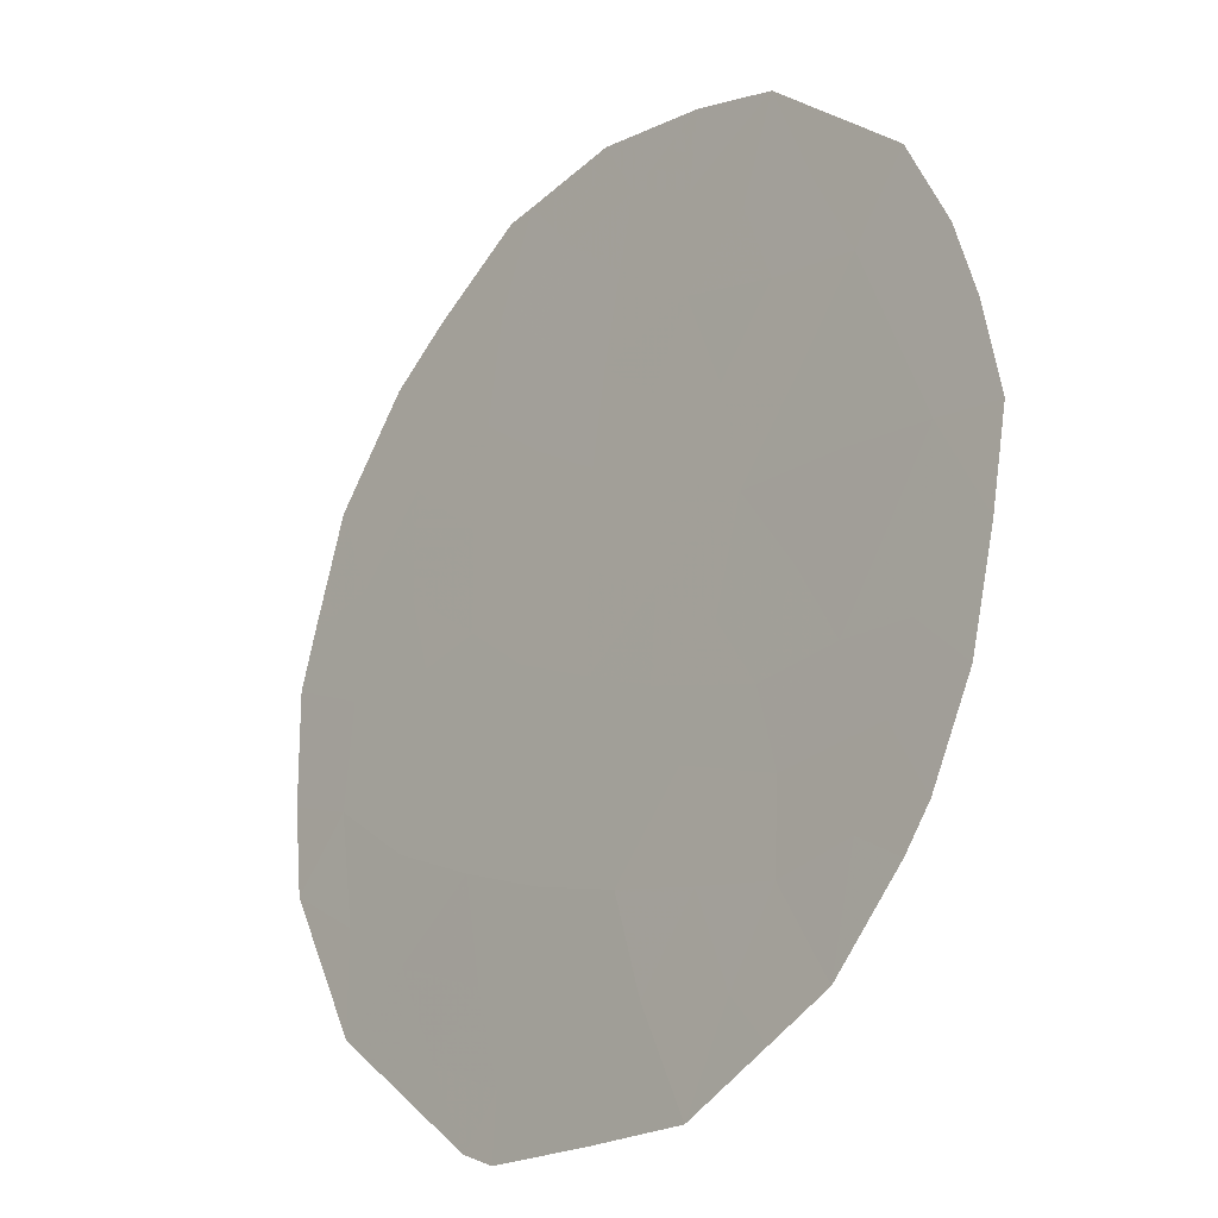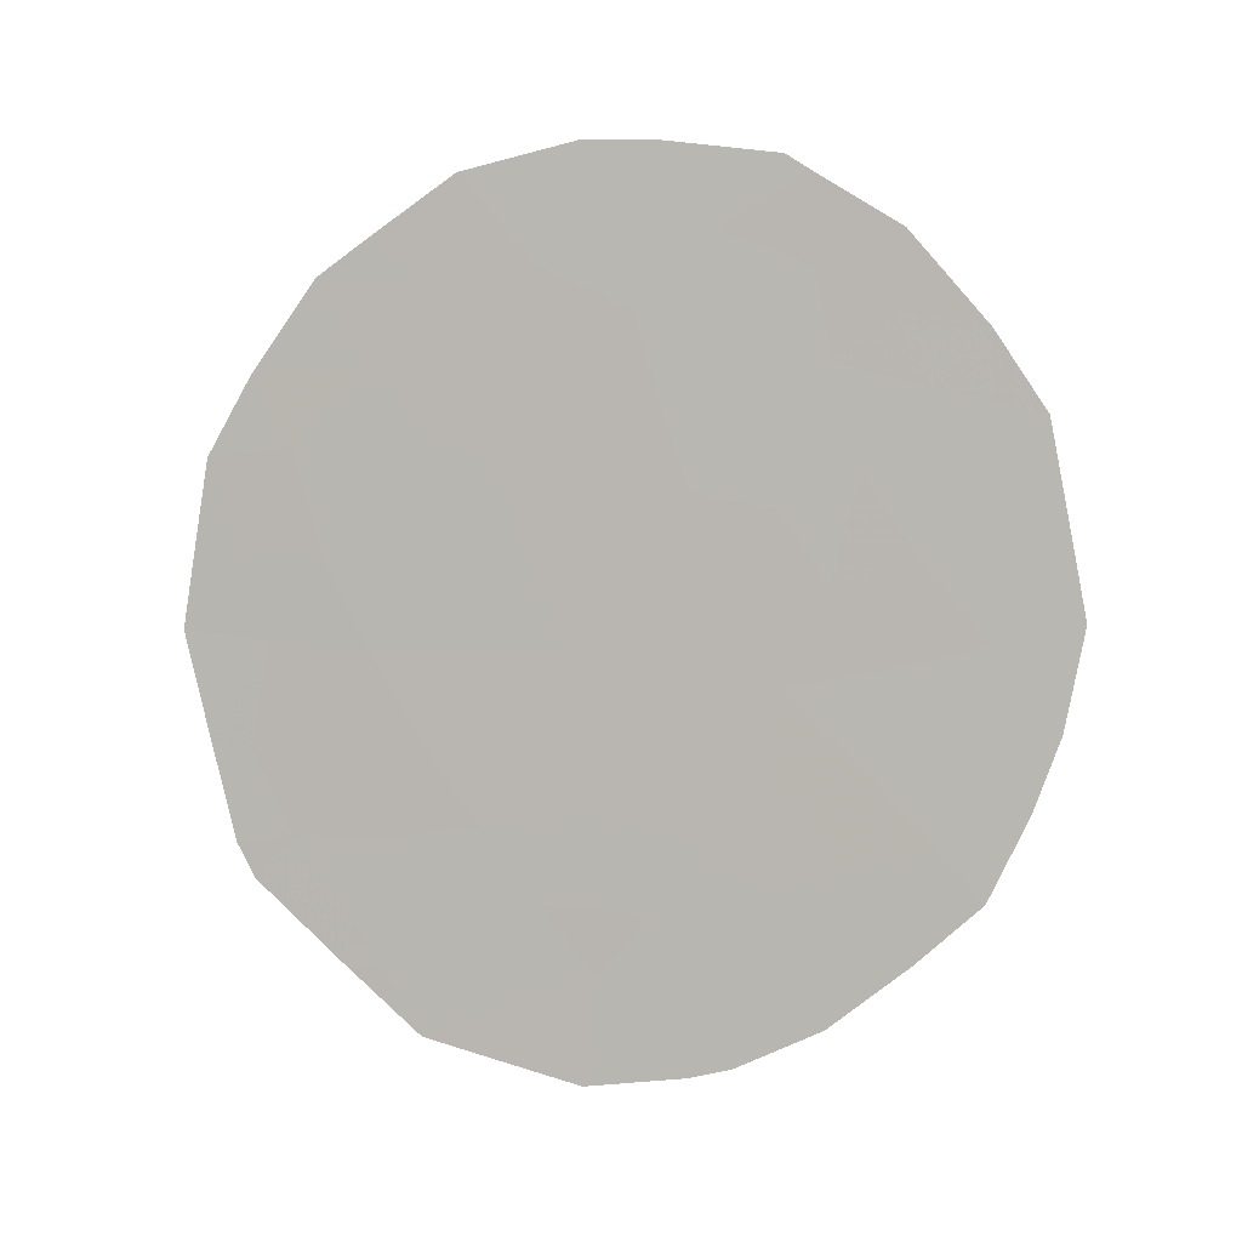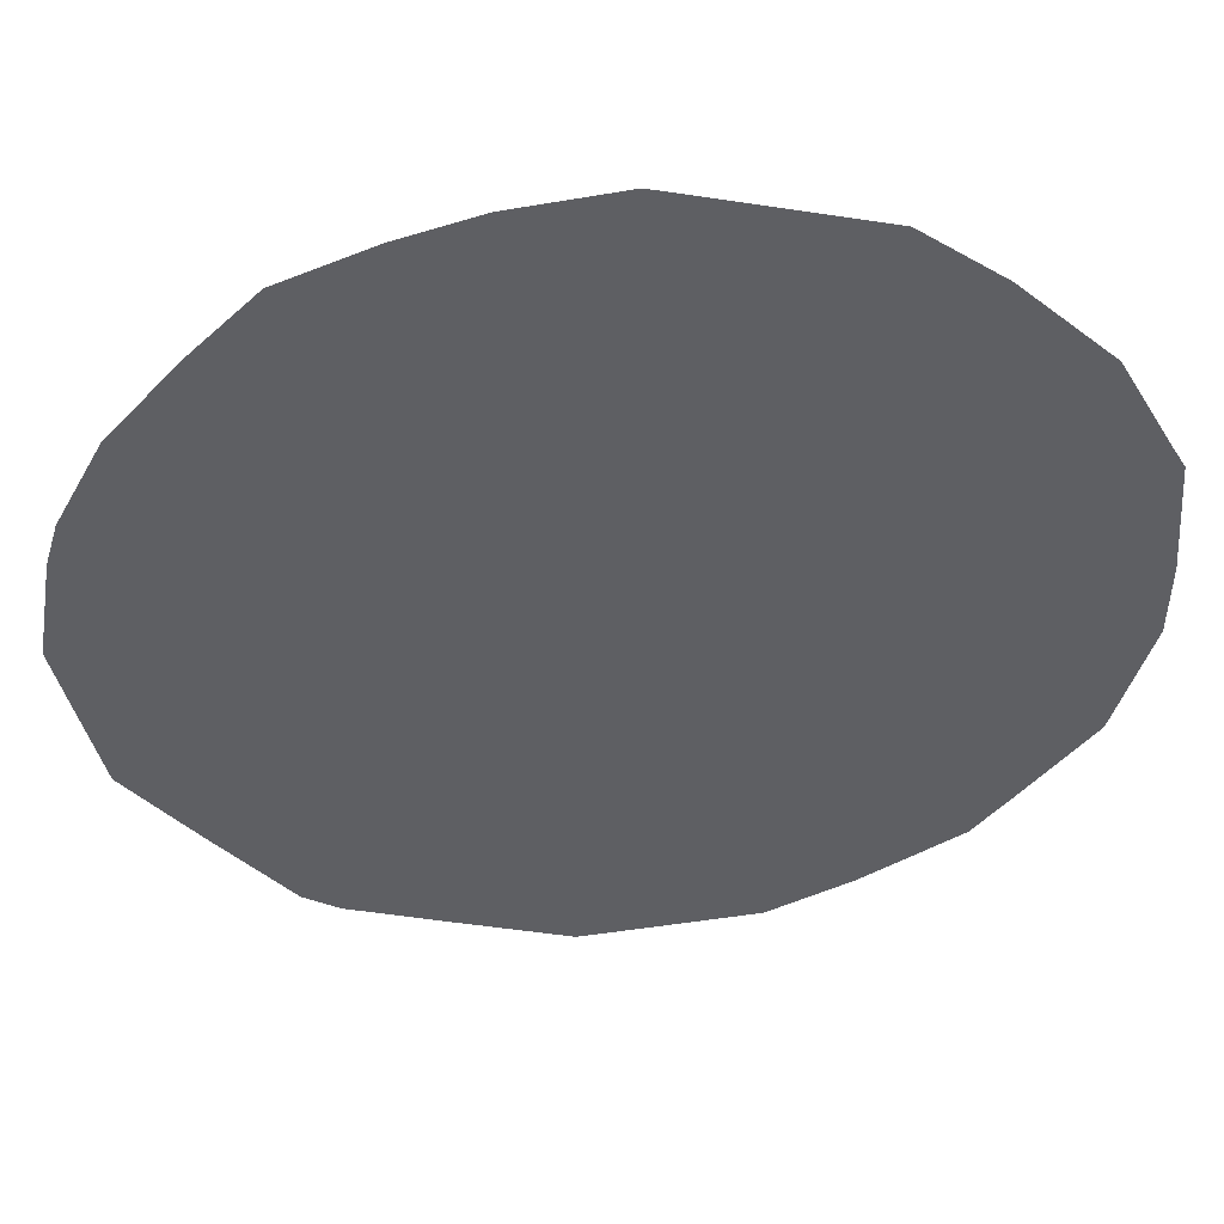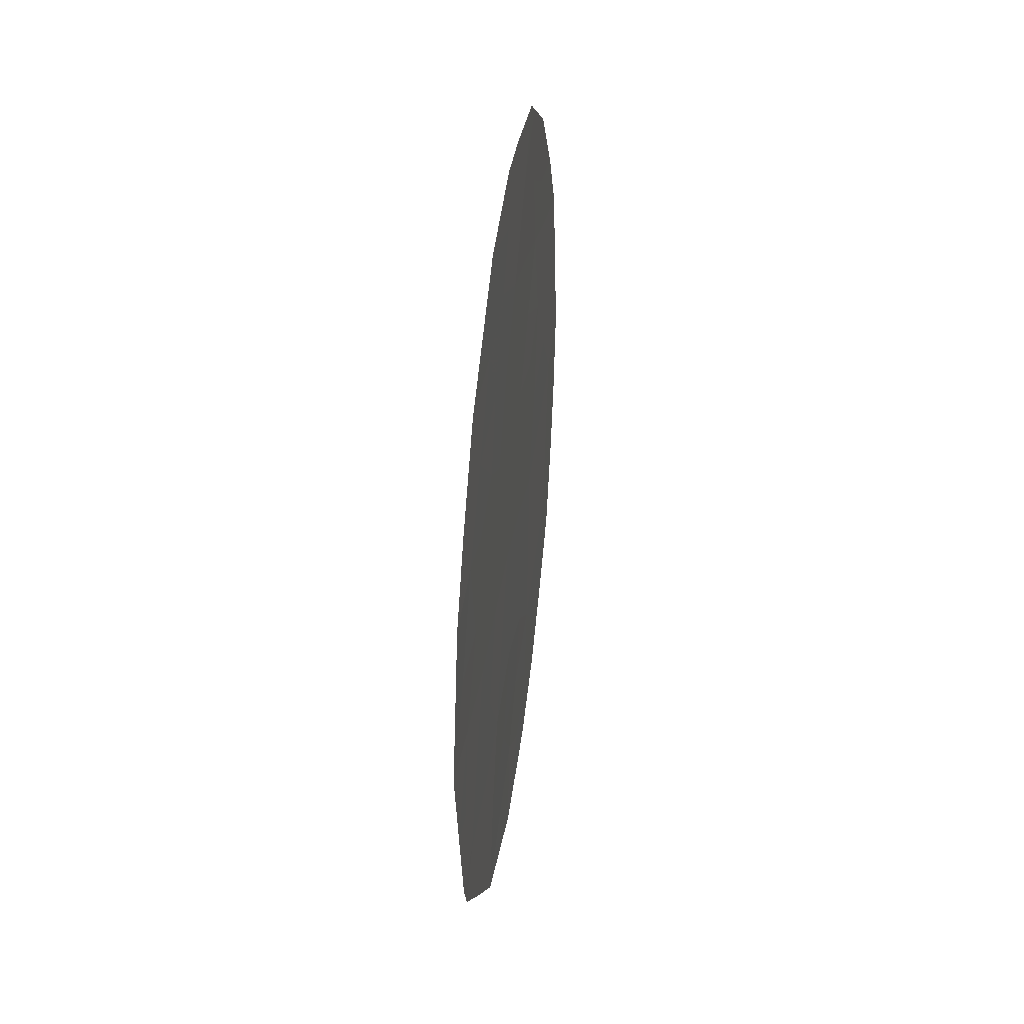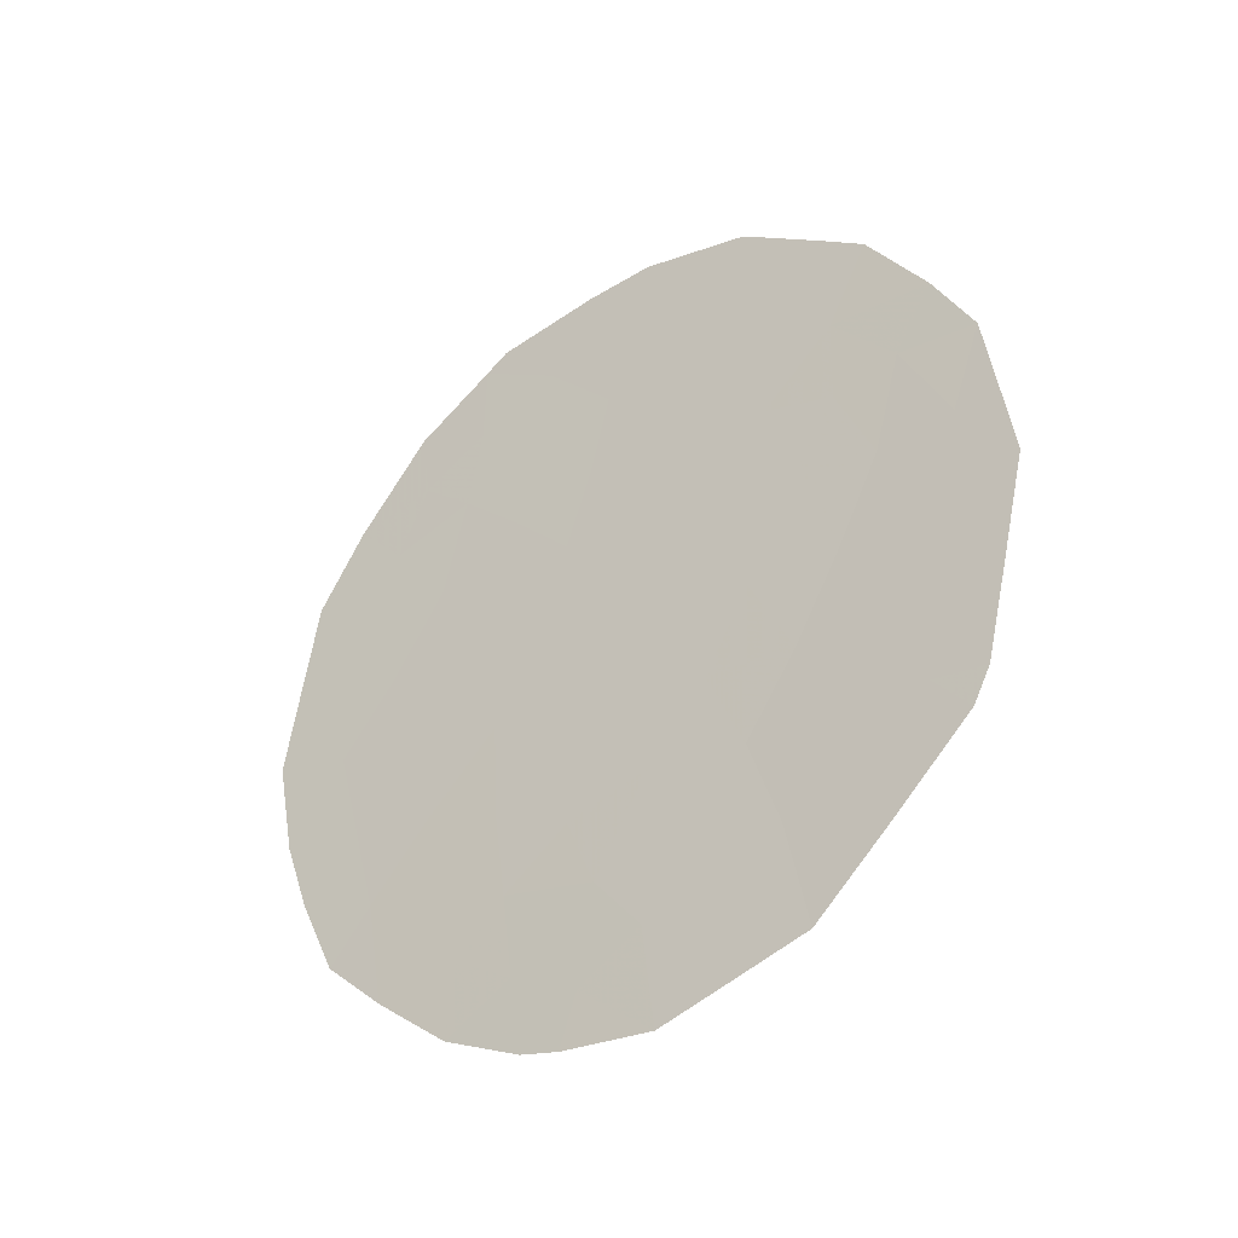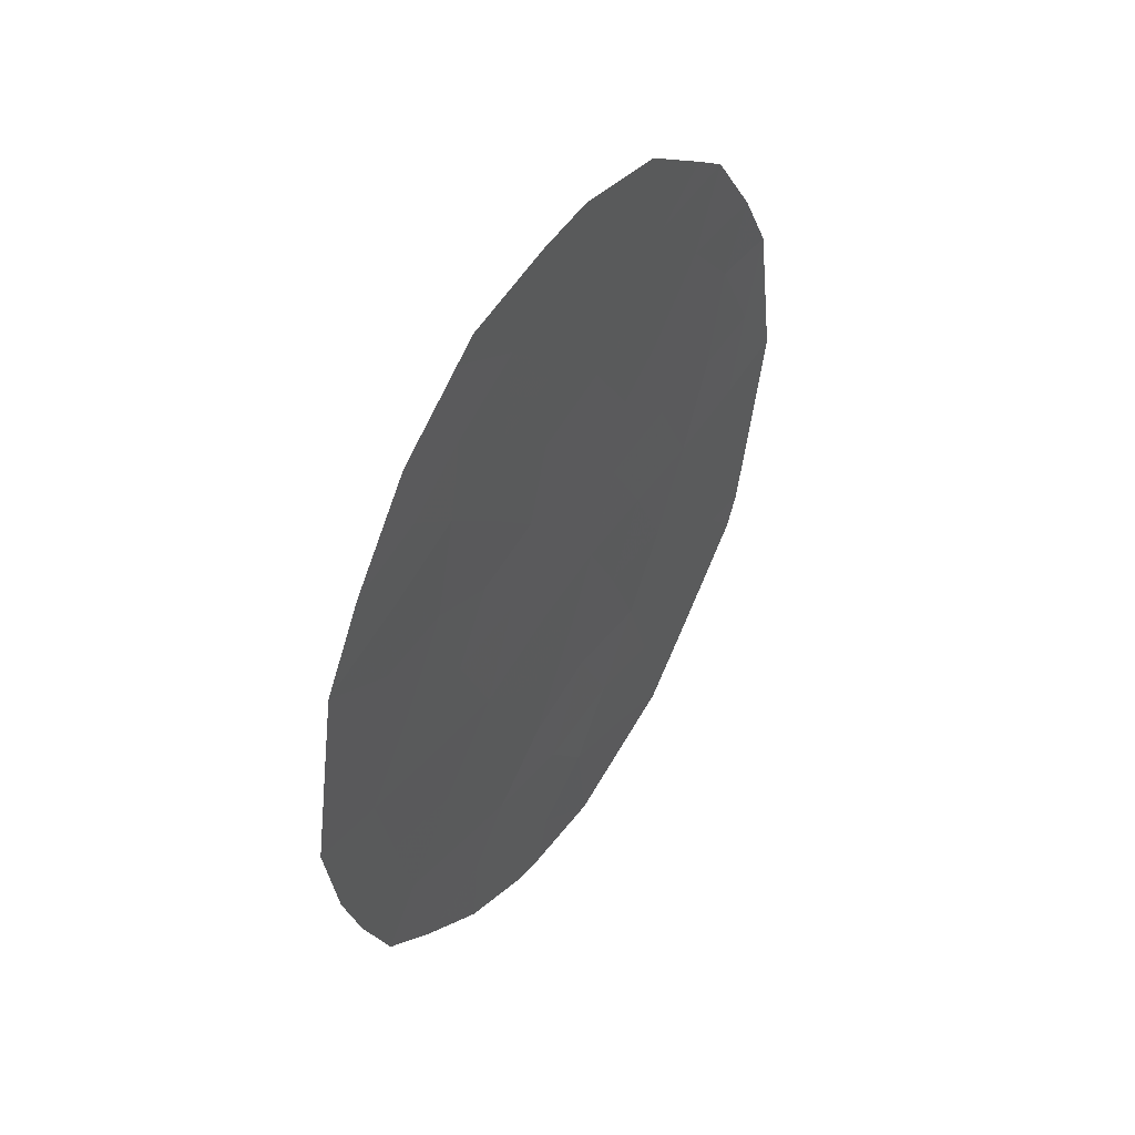
<metadata>
{"format":"obj","ext":"obj","renderer":"f3d","projection":"perspective","resolution":1024,"background":"white","views":[{"elev":33.2,"azim":-22.4,"up":"+Z"},{"elev":4.9,"azim":-45.6,"up":"+Y"},{"elev":13.7,"azim":85.9,"up":"+Z"},{"elev":36.2,"azim":-138.3,"up":"+Y"},{"elev":-37.6,"azim":161.0,"up":"+Y"},{"elev":47.2,"azim":65.9,"up":"+Y"}]}
</metadata>
<code>
v -75.42 30.46 62.66
v -74.53 34.62 64.03
v -73.09 34.07 66.14
v -71.38 32.57 68.65
v -72.28 35.39 67.32
v -72.12 34.27 67.56
v -72.58 32.1 66.89
v -74.31 30.61 64.33
v -75.42 34.53 62.71
v -73.67 30.79 65.28
v -72.36 29.45 67.21
v -73.78 32.48 65.11
v -73.61 29.08 65.34
v -71.69 30.54 68.2
v -74.96 32.41 63.38
v -73.4 35.89 65.69
v -71.4 29.97 68.62
v -71.8 29.33 68.03
v -73.7 37.61 65.24
v -73.25 37.58 65.9
v -76.08 32.61 61.69
v -75.93 34.41 61.94
v -72.41 37.26 67.14
v -71.88 36.7 67.91
v -74.66 28.38 63.8
v -74.99 36.6 63.34
v -75.27 36.25 62.93
v -71.07 34.86 69.08
v -74.43 37.3 64.17
v -73.69 27.93 65.22
v -73.08 28.07 66.12
v -72.82 28.18 66.51
v -75.65 29.99 62.31
v -75.77 30.36 62.15
v -70.86 32.8 69.41
v -72.56 37.43 66.92
v -70.98 31.7 69.23
v -71.15 30.9 68.98
v -74.36 32.46 64.26
v -74.65 33.46 63.84
v -74.05 33.4 64.73
v -73.83 35.17 65.05
v -73.26 34.96 65.89
v -73.68 34.23 65.27
v -72.69 34.75 66.72
v -72.58 33.91 66.89
v -74.89 30.46 63.46
v -74.36 35.44 64.28
v -75 35.35 63.32
v -73.73 36.92 65.2
v -75.73 33.45 62.23
v -76 33.53 61.82
v -72.39 36.32 67.16
v -71.94 35.89 67.82
v -74.65 31.47 63.83
v -75.23 31.41 62.96
v -71.73 35.11 68.13
v -71.59 34.26 68.33
v -72.83 35.67 66.51
v -72.85 33.15 66.48
v -72.29 33.15 67.31
v -71.75 33.34 68.11
v -71.26 33.62 68.82
v -74.06 31.59 64.7
v -72.61 30.95 66.84
v -73.08 31.44 66.15
v -73.55 31.68 65.46
v -73.21 32.36 65.96
v -74.12 28.79 64.59
v -73.96 29.81 64.84
v -73.3 29.75 65.81
v -75.67 35.24 62.34
v -74.99 34.37 63.34
v -72.09 31.3 67.61
v -72.19 30.26 67.46
v -73.44 33.3 65.61
v -74.1 28.12 64.62
v -73.19 28.64 65.96
v -72.75 29.05 66.63
v -75.67 31.37 62.29
v -75.92 31.47 61.92
v -71.93 32.33 67.84
v -73.97 36.35 64.85
v -70.96 33.81 69.25
v -71.53 31.56 68.43
v -71.39 35.71 68.62
v -75.04 29.53 63.23
v -75.14 29.15 63.07
v -72.3 28.63 67.29
v -75.24 33.39 62.97
v -74.51 29.59 64.02
v -73.12 30.55 66.09
v -72.68 30.01 66.73
v -72.94 36.7 66.36
v -74.18 34.29 64.54
v -74.58 36.22 63.95
v -75.56 32.49 62.47
f 39 40 41
f 42 43 44
f 45 6 46
f 75 14 18
f 91 87 47
f 36 94 20
f 51 21 52
f 53 24 54
f 55 47 56
f 97 56 80
f 96 27 26
f 6 57 58
f 94 53 59
f 60 46 61
f 62 58 63
f 55 39 64
f 65 92 66
f 67 68 66
f 10 71 70
f 59 45 43
f 9 22 72
f 74 75 65
f 60 68 76
f 44 76 41
f 13 78 30
f 71 79 78
f 64 67 10
f 80 34 81
f 82 61 62
f 63 28 84
f 74 82 85
f 54 86 57
f 94 36 23
f 73 40 90
f 51 90 97
f 1 33 34
f 83 42 48
f 14 38 17
f 4 35 37
f 12 39 41
f 39 15 40
f 41 40 95
f 2 48 95
f 42 16 43
f 44 43 3
f 3 45 46
f 45 5 6
f 8 91 47
f 91 69 25
f 20 50 19
f 94 50 20
f 9 51 22
f 52 22 51
f 23 53 94
f 5 53 54
f 53 23 24
f 15 55 56
f 56 47 1
f 97 15 56
f 80 56 1
f 6 5 57
f 58 57 28
f 16 94 59
f 59 53 5
f 7 60 61
f 60 3 46
f 61 46 6
f 4 62 63
f 62 6 58
f 63 58 28
f 96 26 29
f 8 55 64
f 55 15 39
f 64 39 12
f 7 65 66
f 65 75 93
f 92 67 66
f 67 12 68
f 66 68 7
f 13 69 70
f 8 10 70
f 70 71 13
f 16 59 43
f 59 5 45
f 43 45 3
f 72 49 9
f 72 27 49
f 49 48 2
f 7 74 65
f 74 14 75
f 75 18 11
f 89 79 11
f 3 60 76
f 60 7 68
f 76 68 12
f 44 3 76
f 41 76 12
f 69 13 30
f 30 77 69
f 77 25 69
f 78 31 30
f 11 79 93
f 67 92 10
f 13 71 78
f 71 93 79
f 78 79 32
f 31 78 32
f 8 64 10
f 64 12 67
f 34 80 1
f 81 21 97
f 4 82 62
f 82 7 61
f 62 61 6
f 96 29 83
f 4 63 35
f 84 35 63
f 14 74 85
f 74 7 82
f 85 82 4
f 5 54 57
f 54 24 86
f 57 86 28
f 1 47 87
f 88 33 87
f 79 89 32
f 9 73 90
f 73 2 40
f 90 40 15
f 21 51 97
f 51 9 90
f 16 83 50
f 96 83 48
f 83 16 42
f 48 42 95
f 85 37 38
f 37 85 4
f 14 85 38
f 14 17 18
f 49 27 96
f 69 91 70
f 70 91 8
f 89 11 18
f 87 91 25
f 65 93 92
f 11 93 75
f 93 71 92
f 92 71 10
f 87 25 88
f 94 16 50
f 1 87 33
f 55 8 47
f 49 2 73
f 95 40 2
f 95 42 44
f 41 95 44
f 81 97 80
f 49 96 48
f 9 49 73
f 19 50 29
f 97 90 15
f 50 83 29

</code>
